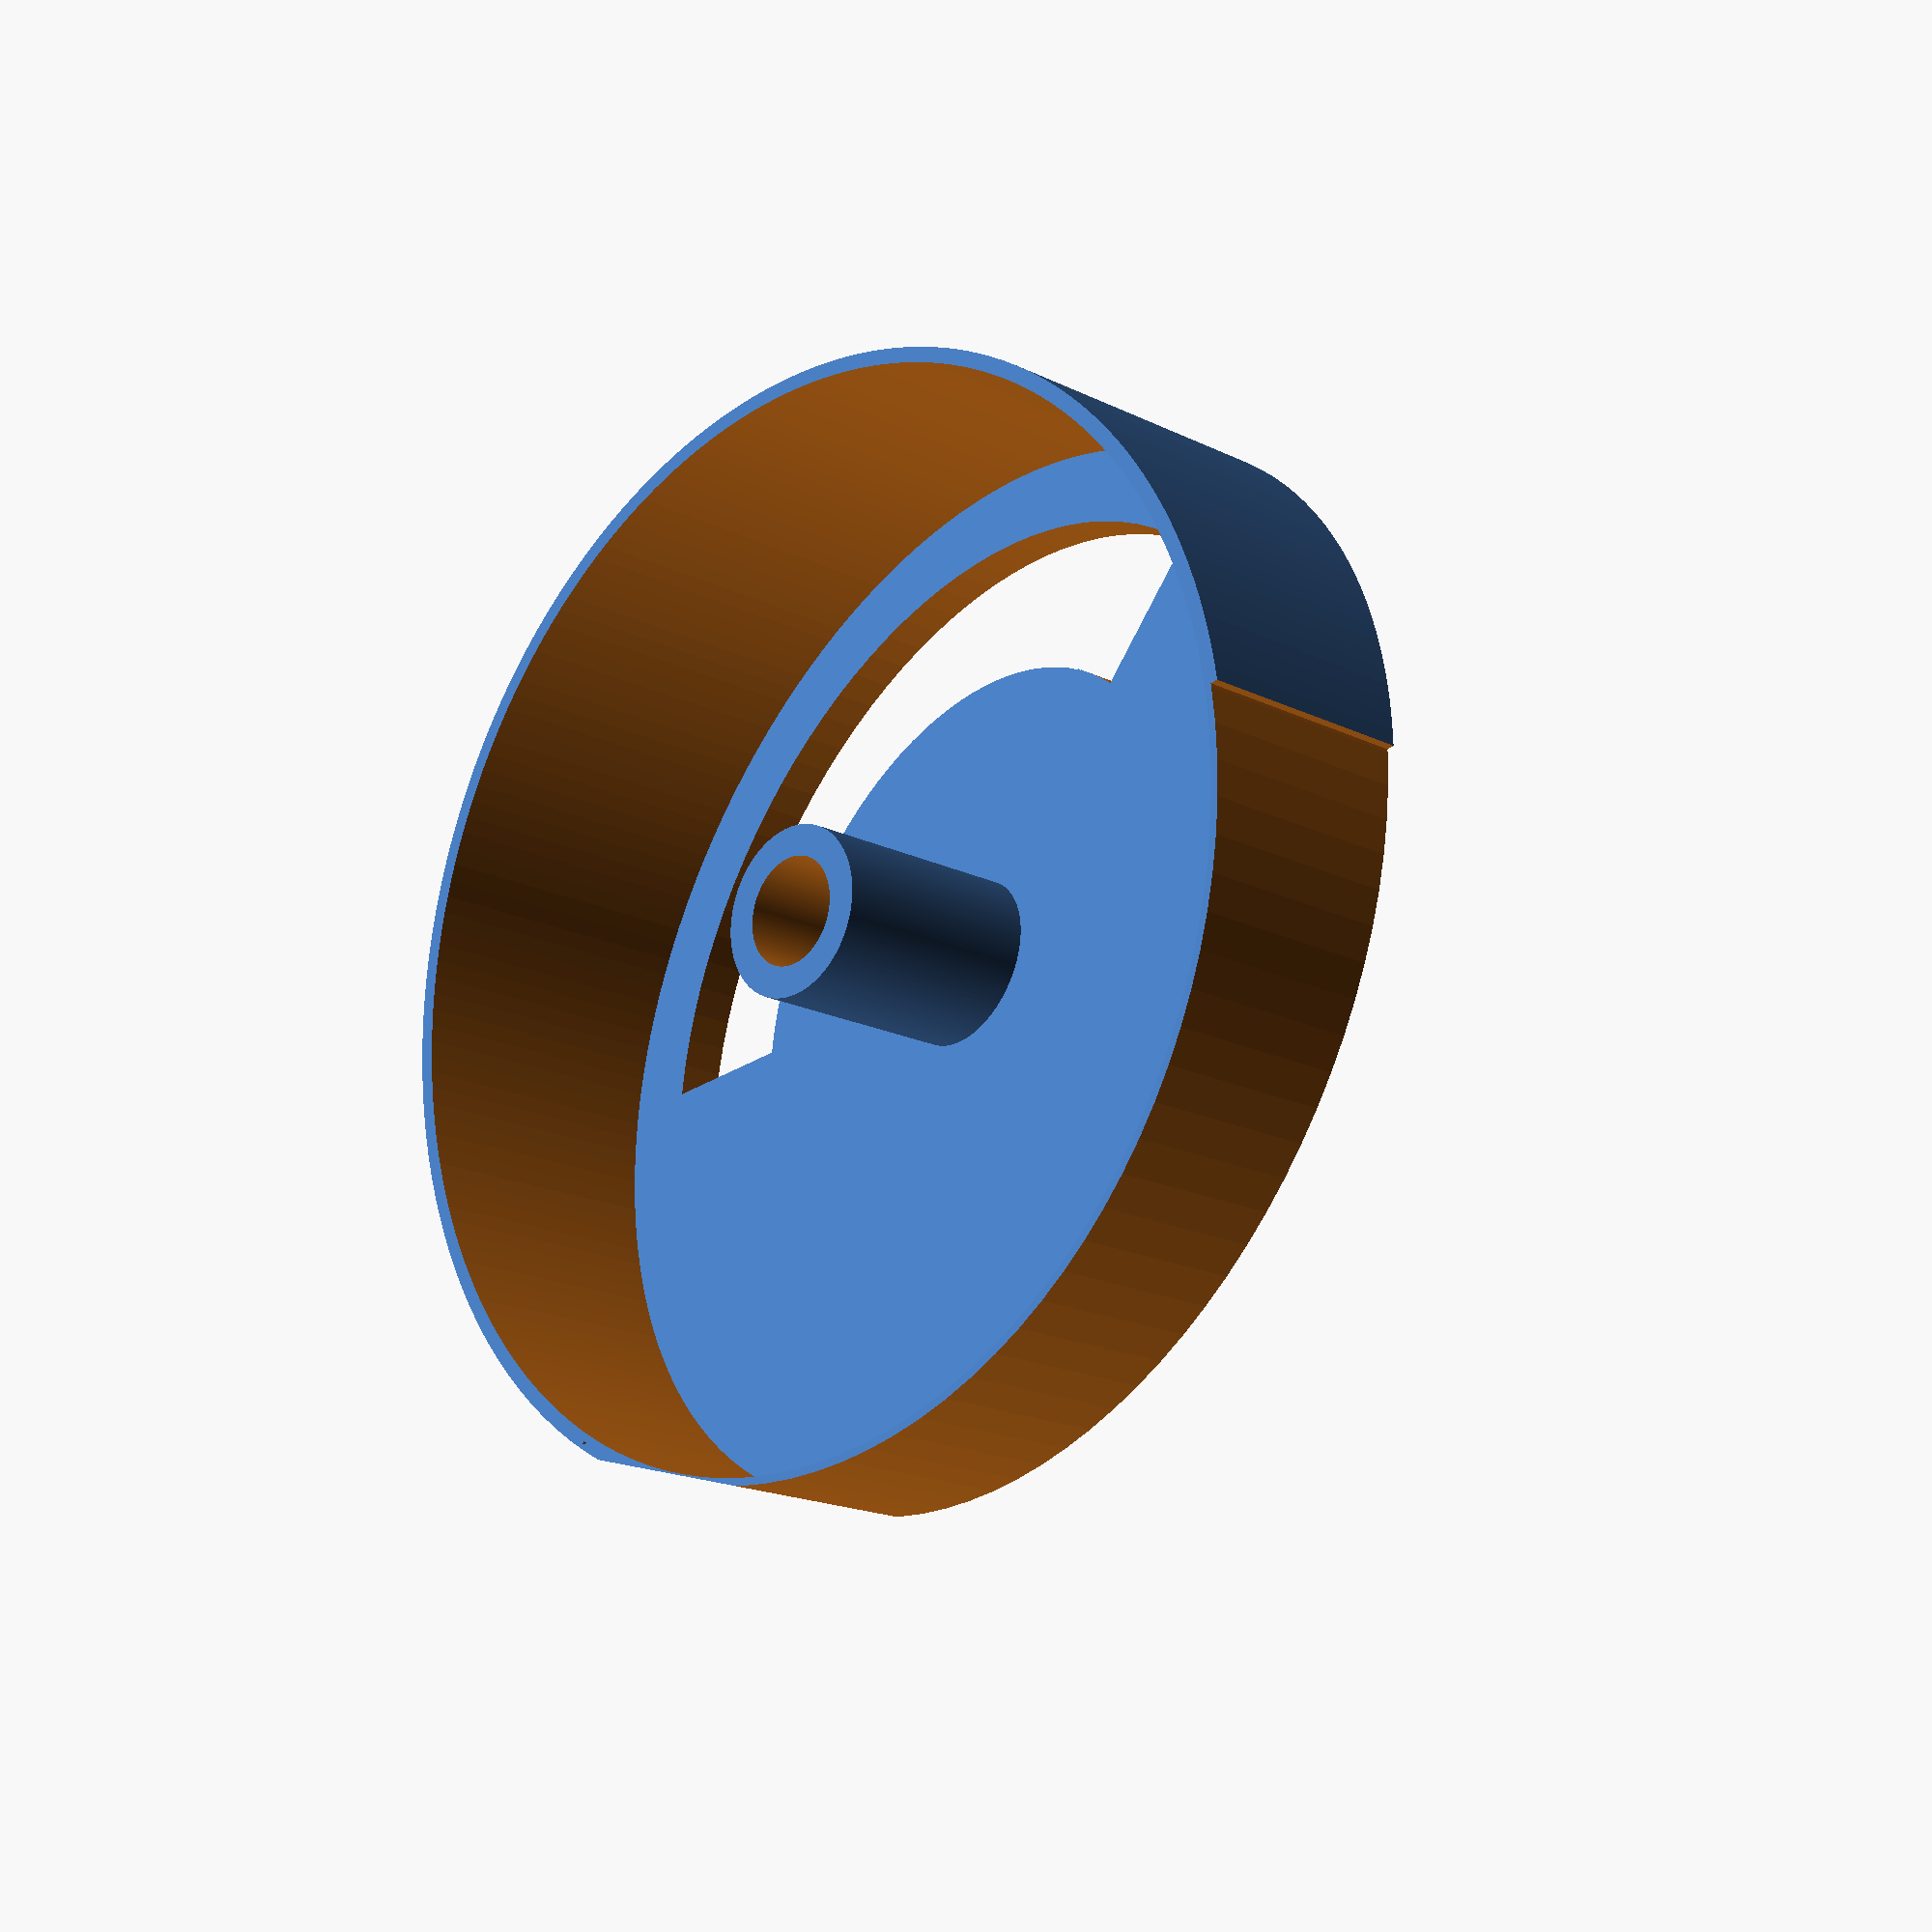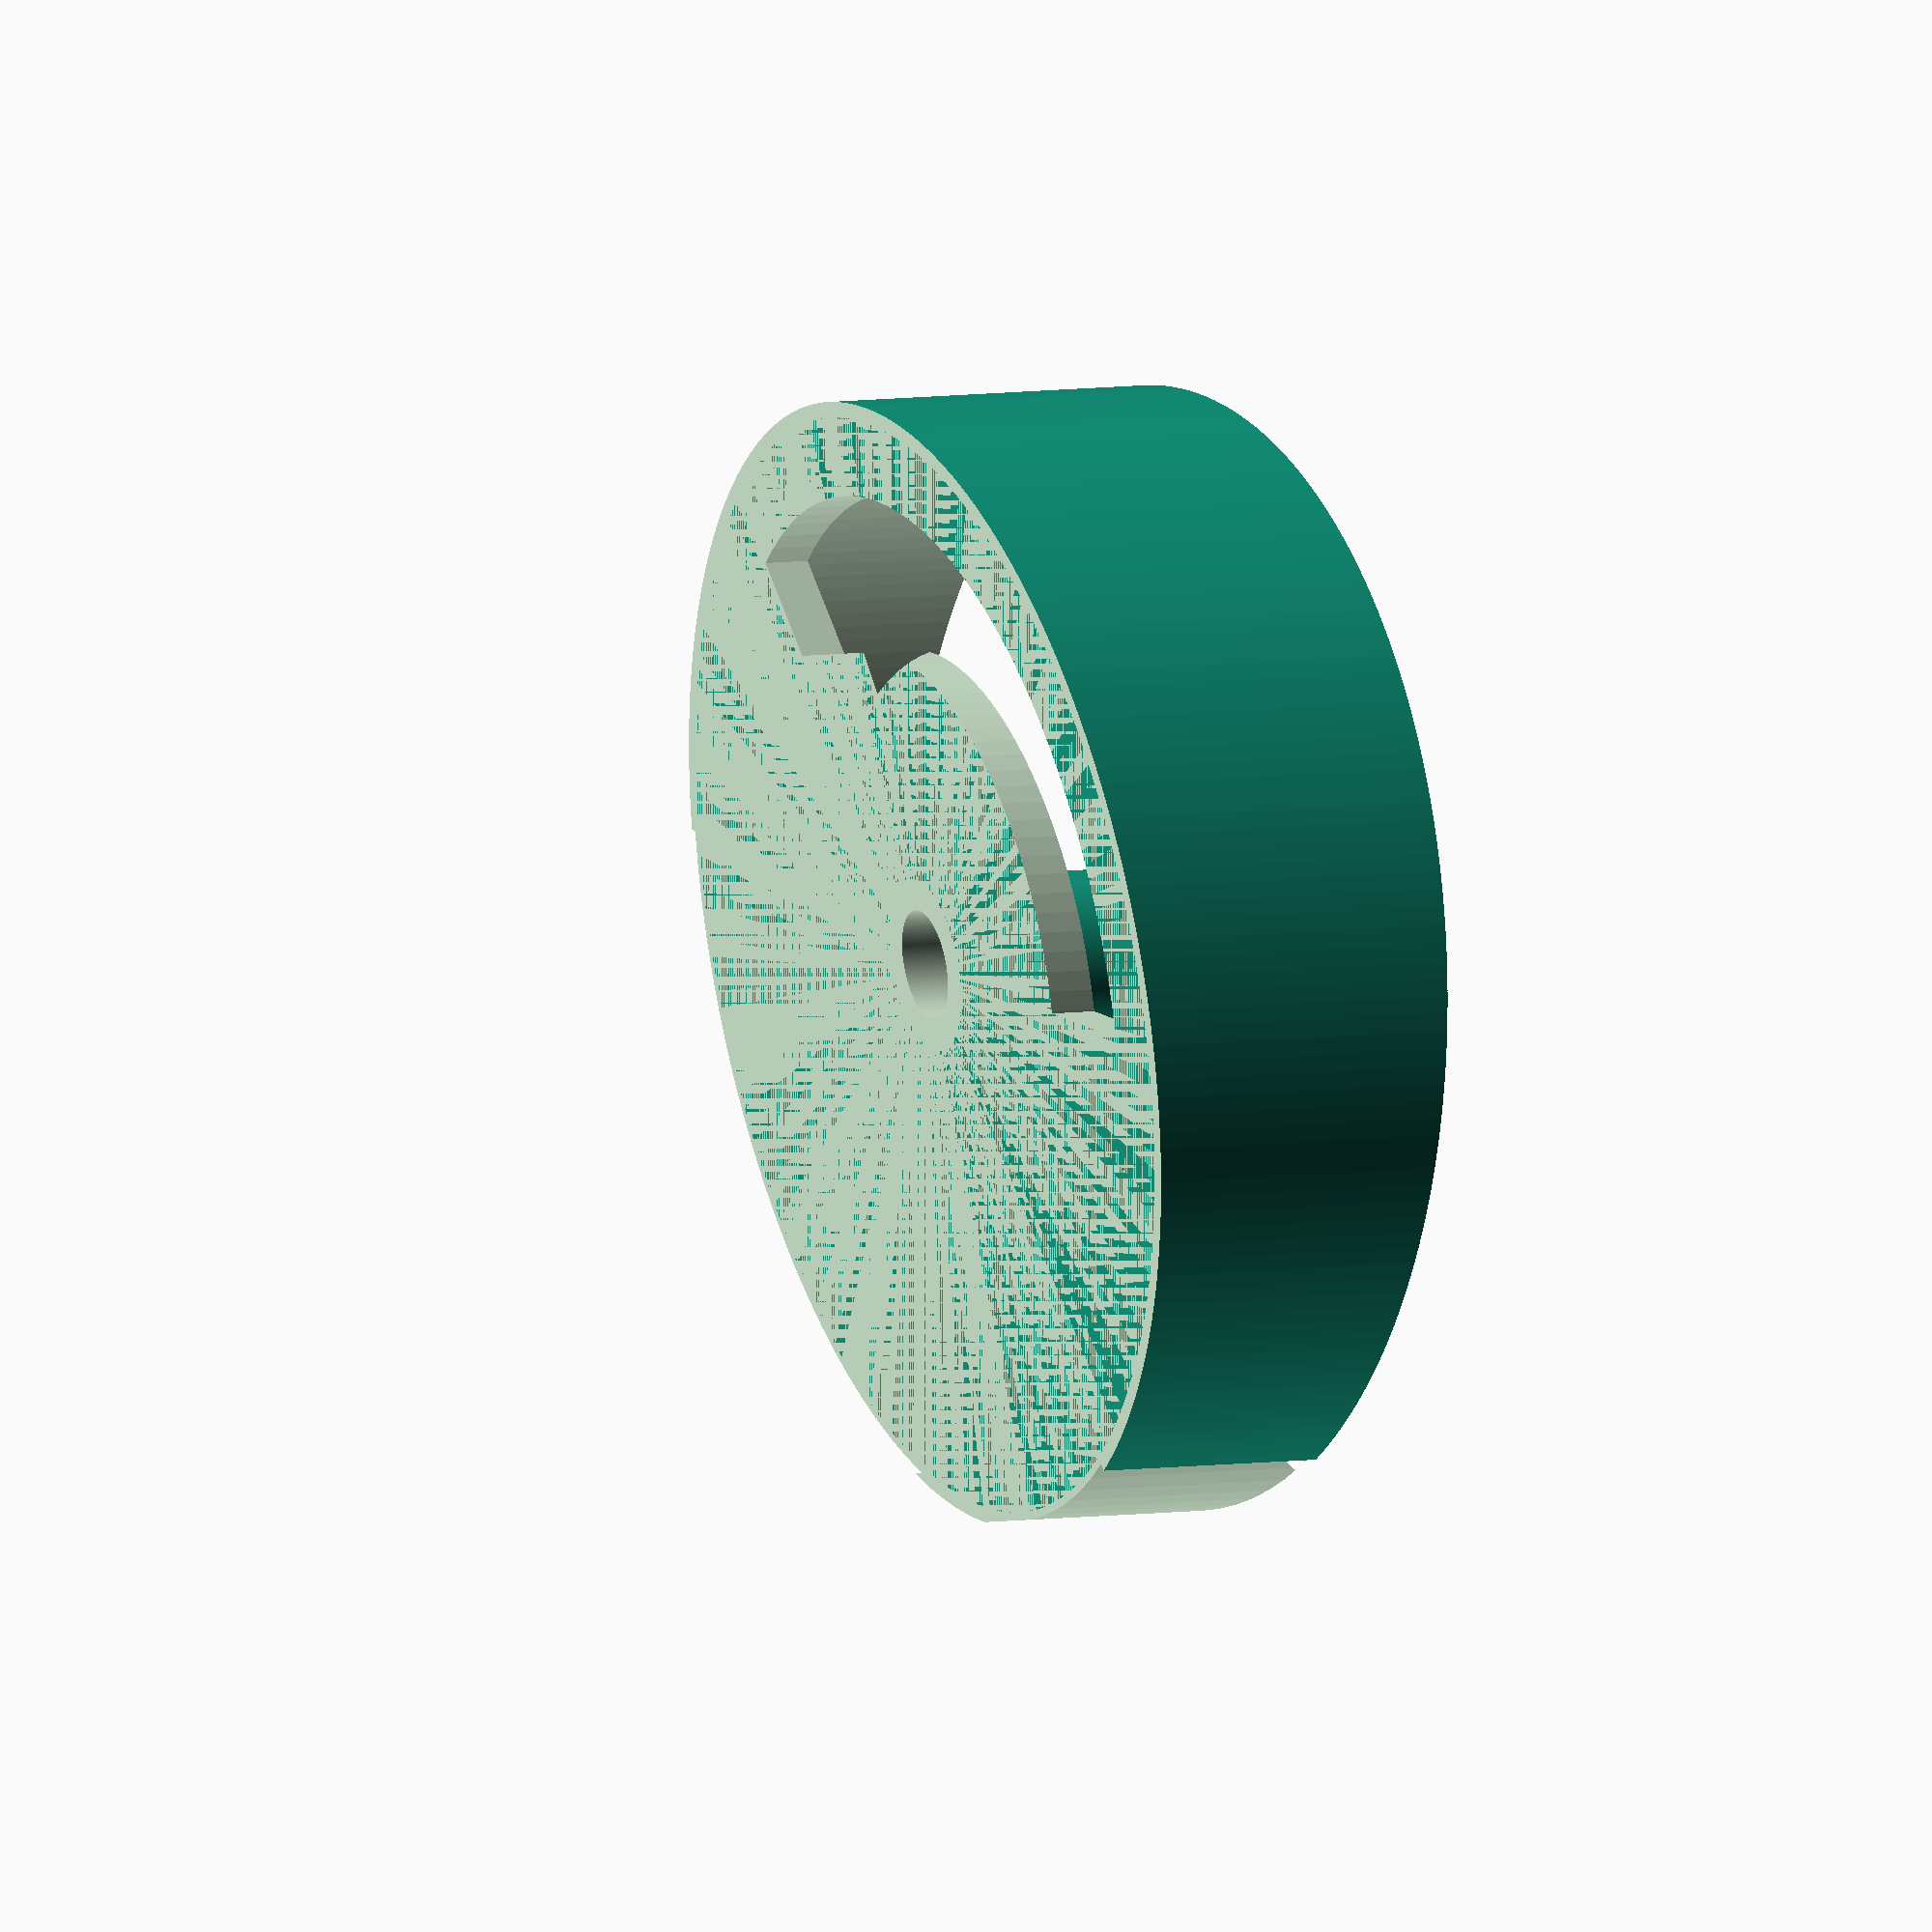
<openscad>
$fn = 200;
towerDiam = 75;



towerThickness = 2;
towerID = towerDiam - 2* towerThickness;
towerHeight = 1000;
podHeight = 3;
podDiam = 38.5;
podThickness = 2;
podAngle = 90;
distanceBetweenLevels = 50;
minDistanceFromTowerBase = 30;
hollowPods =true;

baseX = 800;
baseY = 550;
baseZ = 400;
baseThickness = 20;

borderBaseX = 80;
borderBaseY = 30;

lightBeamDiam = 30;

colFunnelHeight =10;
collectorCollarH = 40;
drainPipeHeight = 30;

collectorDiam =25;


T = 1;


sprinkleRingThickness = 2;
sprinklerHolesAngle = 30;
sprinklePlateHeight = 3;
sprinlkerAngle=10;
sprinklerDiam=towerID+1;
sprinklerHoleDiam = 5;
pipeDiamIN = 10;
anchor = false;




numberofPods = towerHeight / (podDiam + distanceBetweenLevels);
dbpc = 2 * distanceBetweenLevels + 2 * podDiam;
echo("distace between pod centers: ", dbpc);
echo("number of pods per tower: ", 2 * floor(numberofPods));
echo("Angle between pods (alllevs): ", 3 / 2 * podAngle);
dBetweenTowers = (300 - towerDiam / 2 - borderBaseX);
echo("Distance between tower centers: ", dBetweenTowers);
echo("Sprinkler diam: ", sprinklerDiam);

module rotate_about_pt(z, y, pt) {
  translate(pt)
  rotate([0, y, z]) // CHANGE HERE
  translate( - pt)
  children();
}

module t() {
  difference() {
    cylinder(h = towerHeight, d1 = towerDiam, d2 = towerDiam);
    cylinder(h = towerHeight + 3 * towerThickness, d1 = towerDiam - towerThickness, d2 = towerDiam - towerThickness);
  }

}

module pod(hollowPods) {
if (hollowPods==true){
  difference(){
  translate([podHeight, 0, podDiam]) rotate([ - 0, 90, -90]) rotate_extrude(angle = 75, convexity = 10)
  translate([38.5, 0]) circle(d = podDiam);
  rotate([0, 90, 0]) cylinder(h = podHeight, d1 = podDiam, d2 = podDiam);


      translate([podHeight,0,podDiam])rotate([-0,90,-90])rotate_extrude(angle=75,convexity = 10)
  translate([38.5, 0])circle(d=podDiam-2);
  rotate([0, 90, 0]) cylinder(h = podHeight, d1 = podDiam - 2, d2 = podDiam - 2);
  }
}else{
      translate([podHeight, 0, podDiam]) rotate([ - 0, 90, -90]) rotate_extrude(angle = 75, convexity = 10)
  translate([38.5, 0]) circle(d = podDiam);
  rotate([0, 90, 0]) cylinder(h = podHeight, d1 = podDiam, d2 = podDiam);
    
    }
}

module level(angle) {
  rotate_about_pt(angle, 0, [0, 0, 0]) {
    rotate_about_pt(podAngle, 0, [0, 0, 0]) translate([towerDiam / 2 - podHeight / 2, 0, podDiam / 2 ]) pod(hollowPods);
    rotate_about_pt(0, 0, [0, 0, 0]) translate([towerDiam / 2 - podHeight / 2, 0, podDiam / 2 ]) pod(hollowPods);
  }
}

module base() {
  translate([0, 0, baseZ / 2]) difference() {
    cube([baseX, baseY, baseZ], center = true);
    cube([baseX - baseThickness, baseY + 3 * baseThickness, baseZ - baseThickness], center = true);

  }
}

module tower() {

  for (z = [0 : floor(numberofPods) - 1])
  translate([0, 0, (podDiam + distanceBetweenLevels) * z + +minDistanceFromTowerBase]) {
    level((z % 2) * podAngle / 2);
  minDistanceFromTowerBase = 0;
  }

  t();
}

module lightBeam() {
  cylinder(h = towerHeight, d1 = lightBeamDiam, d2 = lightBeamDiam);

}
//   pod();
module roboGarden() {
  base();
  translate([0, -baseY / 2 + towerDiam / 2 + borderBaseY, baseZ]) rotate([0, 0, 30]) tower();
  translate([ - dBetweenTowers, -baseY / 2 + towerDiam / 2 + borderBaseY, baseZ]) rotate([0, 0, 35]) tower();
  translate([dBetweenTowers, -baseY / 2 + towerDiam / 2 + borderBaseY, baseZ]) rotate([0, 0, 5]) tower();

  translate([baseX / 2 - (lightBeamDiam / 2 + 20), baseY / 2 - (lightBeamDiam / 2 + 20), baseZ]) lightBeam();
  translate([ - baseX / 2 + (lightBeamDiam / 2 + 20), baseY / 2 - (lightBeamDiam / 2 + 20), baseZ]) lightBeam();

}

module dome(d = 5, h = 2, hollow = false, wallWidth = 0.5, $fn = 128) {
  sphereRadius = (pow(h, 2) + pow((d / 2), 2)) / (2 * h);

  translate([0, 0, (sphereRadius - h) * -1]) {
    difference() {
      sphere(sphereRadius);
      translate([0, 0, -h]) {
        cube([2 * sphereRadius, 2 * sphereRadius, 2 * sphereRadius], center = true);
      }

      if (hollow) sphere(sphereRadius - wallWidth);

    }
  }
}

module towerDome() {
  difference(){
   union(){   dome(d = towerDiam, h = 9, hollow = true);
  difference() {
    translate([0, 0, -10]) cylinder(h = 10, d1 = (sprinklerDiam), d2 = (sprinklerDiam));
    translate([0, 0, -15]) cylinder(h = 15, d1 = (sprinklerDiam-sprinkleRingThickness), d2 = (sprinklerDiam-sprinkleRingThickness));
    
  } }
    translate([0, 0, -10]) cylinder(h = 100, d1 = 0.1*sprinklerDiam, d2 = 0.1*sprinklerDiam);

}
}

/* 
 * Excerpt from... 
 * 
 * Parametric Encoder Wheel 
 *
 * by Alex Franke (codecreations), March 2012
 * http://www.theFrankes.com
 * 
 * Licenced under Creative Commons Attribution - Non-Commercial - Share Alike 3.0 
*/

module arc(height, depth, radius, degrees) {
  // This dies a horible death if it's not rendered here 
  // -- sucks up all memory and spins out of control 
  render() {
    difference() {
      // Outer ring
      rotate_extrude($fn = 100)
      translate([radius - height, 0, 0])
      square([height, depth]);

      // Cut half off
      translate([0, -(radius + 1), -.5])
      cube([radius + 1, (radius + 1) * 2, depth + 1]);

      // Cover the other half as necessary
      rotate([0, 0, 180 - degrees])
      translate([0, -(radius + 1), -.5])
      cube([radius + 1, (radius + 1) * 2, depth + 1]);

    }
  }
}

module SUB_sprinklerInflow(anchor) {
  sprinklerTubeThick = 3;
    //Inflow attachment
  translate([0,0,-15])difference() {
    union() {
      cylinder(h = 20, d1 = (pipeDiamIN+1), d2 = (pipeDiamIN+1));
   // translate([0,0,2])SUB_sprinklerRing();
     if (anchor == true){ anchor_diameter = 1;
      for (i = [0 : 3]) {
        translate([0, 0, 4 * i]) rotate_extrude(angle = 360) {
          translate([(pipeDiamIN + 1 * T) / 2 - anchor_diameter / 2, 0])
          circle(d = anchor_diameter);
        }
      }
    }}
    translate([0, 0, -10]) rotate([0, 0, 0]) cylinder(h = 40, d1 = (pipeDiamIN - sprinklerTubeThick), d2 = (pipeDiamIN - sprinklerTubeThick));
    
     }
}
    
     
module SUB_cutSprinklerTop(){
    
     //Remove excess material on the inflow.
cutHeight = 100;
   rotate([0, -sprinlkerAngle, 0])translate([0, 0, cutHeight/2+sprinklePlateHeight]) cube([2*towerDiam, 2*towerDiam, cutHeight], center = true);

}
  
module SUB_cutSprinklerSide() {

  //Cut the externaledges due to the inclination of the plate
 translate([0,0,-30])difference() {
    cylinder(h = 60, d1 = (2*towerDiam), d2 = (2*towerDiam));

    cylinder(h = 60, d1 = (sprinklerDiam), d2 = (sprinklerDiam));
  }

  }


    
module SUB_sprinklerRing() {
  //Builds the external ring
  translate([0,0,-15])difference() {
    cylinder(h = 40, d1 = (sprinklerDiam), d2 = (sprinklerDiam));
    translate([0,0,-5])cylinder(h = 40, d1 = (sprinklerDiam-sprinkleRingThickness), d2 = (sprinklerDiam-sprinkleRingThickness));

  }}
  
  module SprinklerShelve() {
  //Builds the external ring
  translate([0,0,-25])difference() {
    cylinder(h = 15, d1 = (sprinklerDiam+1), d2 = (sprinklerDiam+1));
    translate([0,0,0])cylinder(h = 15, d1 = (sprinklerDiam-2*sprinkleRingThickness), d2 = (sprinklerDiam-2*sprinkleRingThickness));

  }
  


}

module SUB_sprinklerPlate(holes = true) {
  translate([0,0,0])difference() {
    rotate([0, -sprinlkerAngle, 0]) cylinder(h = sprinklePlateHeight , d1 = (sprinklerDiam+2*cos(sprinlkerAngle)), d2 = (sprinklerDiam+2*cos(sprinlkerAngle)));
   translate([0,0,-10])cylinder(h = 60, d1 = (pipeDiamIN - T), d2 = (pipeDiamIN - T));
      if (holes == true){ 
    SUB_sprinklerHoles();}
        
    rotate([0, 0, 160])arc(10, 20, 30, 130);

  }
 // translate([0, 0, -5]) SUB_inflow();
}

module SUB_sprinklerHoles() {

  n = 20; // number of holes
  step = 360 / n;

  rotate([sprinklerHolesAngle, 0, 160-45])translate([0,-5,-30]) {
    for (j = [3 : 2]) {

      for (i = [0 : step: 160]) {
        //translate([r*cos(i),r*sin(i),0])
        //rotate([0,15,0])cylinder(h= 30, d1= sprinklerHoleDiam, d2=sprinklerHoleDiam); 
        r = j / 10 * (sprinklerDiam) + 8;
        angle = i;
        dx = r * cos(angle);
        dy = r * sin(angle);
        translate([dx, dy, 0]) rotate([0, 0, 0]) cylinder(h = 50, d1 = sprinklerHoleDiam, d2 = sprinklerHoleDiam);

      }
    }
  }
}

module sprinkler_v1() {
    difference(){
    union(){
        SUB_sprinklerPlate();
        SUB_sprinklerRing();        
        SUB_sprinklerInflow();
    }
    SUB_cutSprinklerTop();
    SUB_cutSprinklerSide();
    
    }
}

module sprinkler_v2() {
    difference(){
    union(){
        SUB_sprinklerPlate(false);
        SUB_sprinklerRing();        
        SUB_sprinklerInflow();
    }
    SUB_cutSprinklerTop();
    SUB_cutSprinklerSide();
    
    }
}


module collectorShell(){
union(){
 translate([0,0,collectorCollarH])cylinder(h=collectorCollarH, d2=collectorDiam,d1=collectorDiam);
translate([0,0,0])cylinder(h=collectorCollarH, d2=towerDiam + 2*towerThickness ,d1=towerDiam + 2*towerThickness);
}

}



module collectorHole(){
union(){
    //Funnel
 translate([0,0,collectorCollarH-colFunnelHeight])cylinder(h=colFunnelHeight , d2=collectorDiam-2*towerThickness,d1=towerDiam);
    //Top
translate([0,0,-2*collectorCollarH])cylinder(h=6*collectorCollarH, d=collectorDiam-2*towerThickness);    //Bottom
translate([0,0,-colFunnelHeight])cylinder(h=collectorCollarH, d2=towerDiam ,d1=towerDiam );
}}

module collector(){
difference(){
collectorShell();
translate([0,0,-2])collectorHole();
    
    
}

translate([0,0,collectorCollarH-attachZ])attachment();
}


attachX = 10;
attachY = 15;
attachZ = 5;

module SUB_support(){    
    difference(){cube([attachX,attachY,attachZ]);
    translate([attachX/2,attachY/2+2,-attachZ/2])cylinder(h=10,d1=3,d2=3);}
}

module attach(diam){    
translate([diam/2,0,0])rotate([0,0,-90])translate([-attachX/2,0,0])SUB_support();
                
        
    
mirror(){    
 translate([diam/2,0,0])rotate([0,0,-90])translate([-attachX/2,0,0])SUB_support();
}
}

module attachment(diam){
attach(diam);
rotate([0,0,90])attach(diam);
}



module lightPoleSupport(){
 difference(){
    union(){ cylinder (h=20, d=lightBeamDiam + 1 + 2*towerThickness);
    translate([0,0,20-attachZ])attachment(lightBeamDiam);        
        
    }
     translate([0,0,-towerThickness])cylinder (h=20, d=lightBeamDiam+1);
    
 }
    
}

//lightPoleSupport();

//SprinklerShelve();
difference(){sprinkler_v2();
translate([0,0,-30])rotate([0, 0, -25])arc(1, 400, towerDiam/2-1, 130);
}
//translate([0,0,0])rotate([0, 0, -25])arc(1, 50, towerDiam/2-1, 130);
//towerDome();

//tower();
//level(1);

//roboGarden();

</openscad>
<views>
elev=17.7 azim=303.7 roll=225.3 proj=p view=solid
elev=174.5 azim=123.8 roll=118.8 proj=o view=wireframe
</views>
